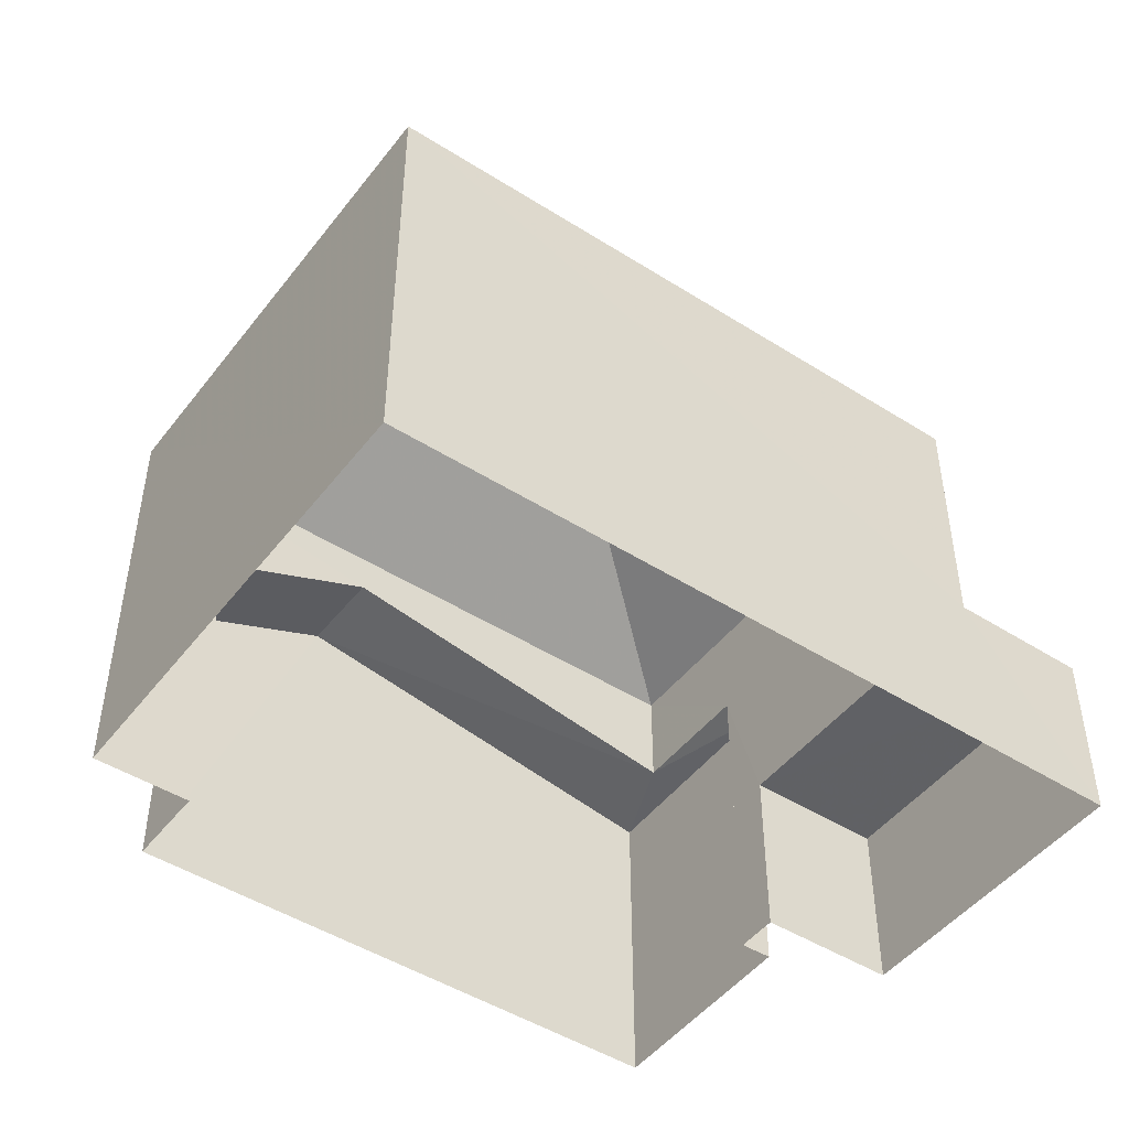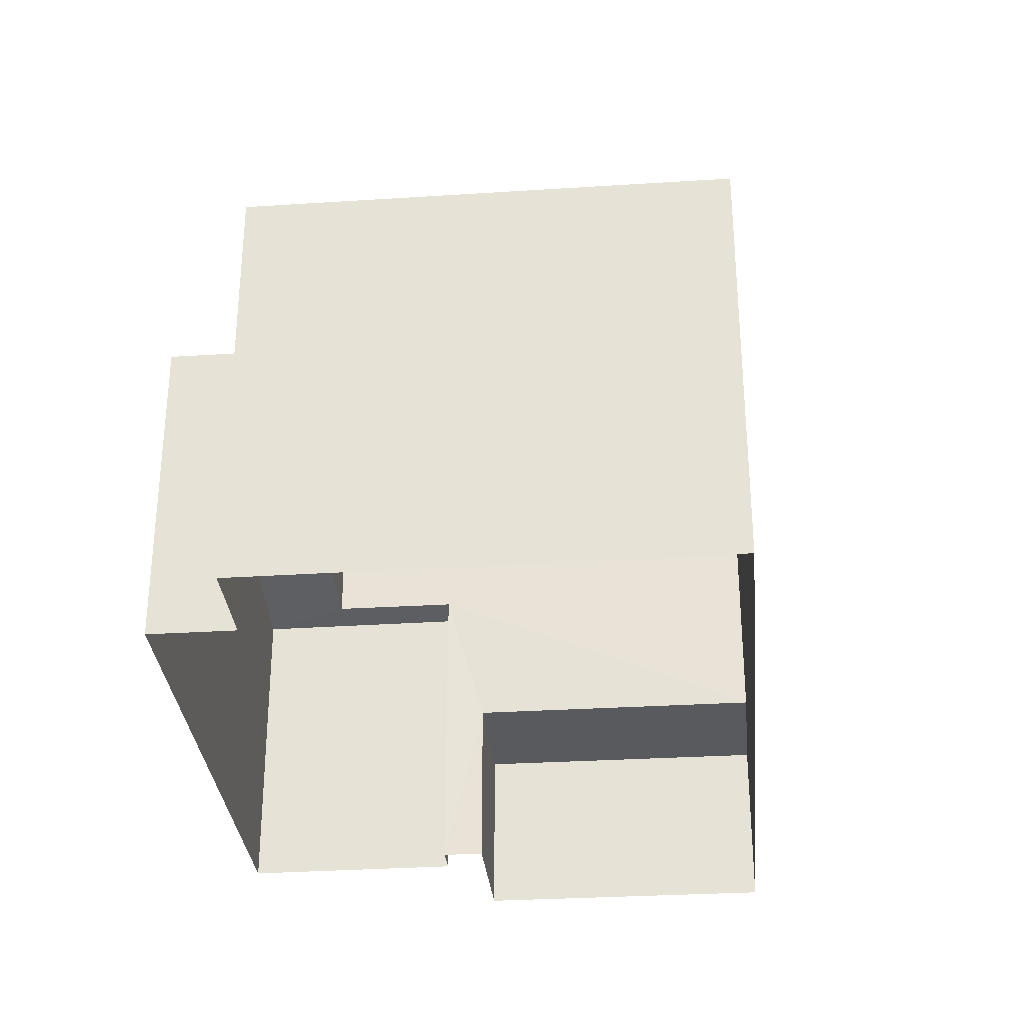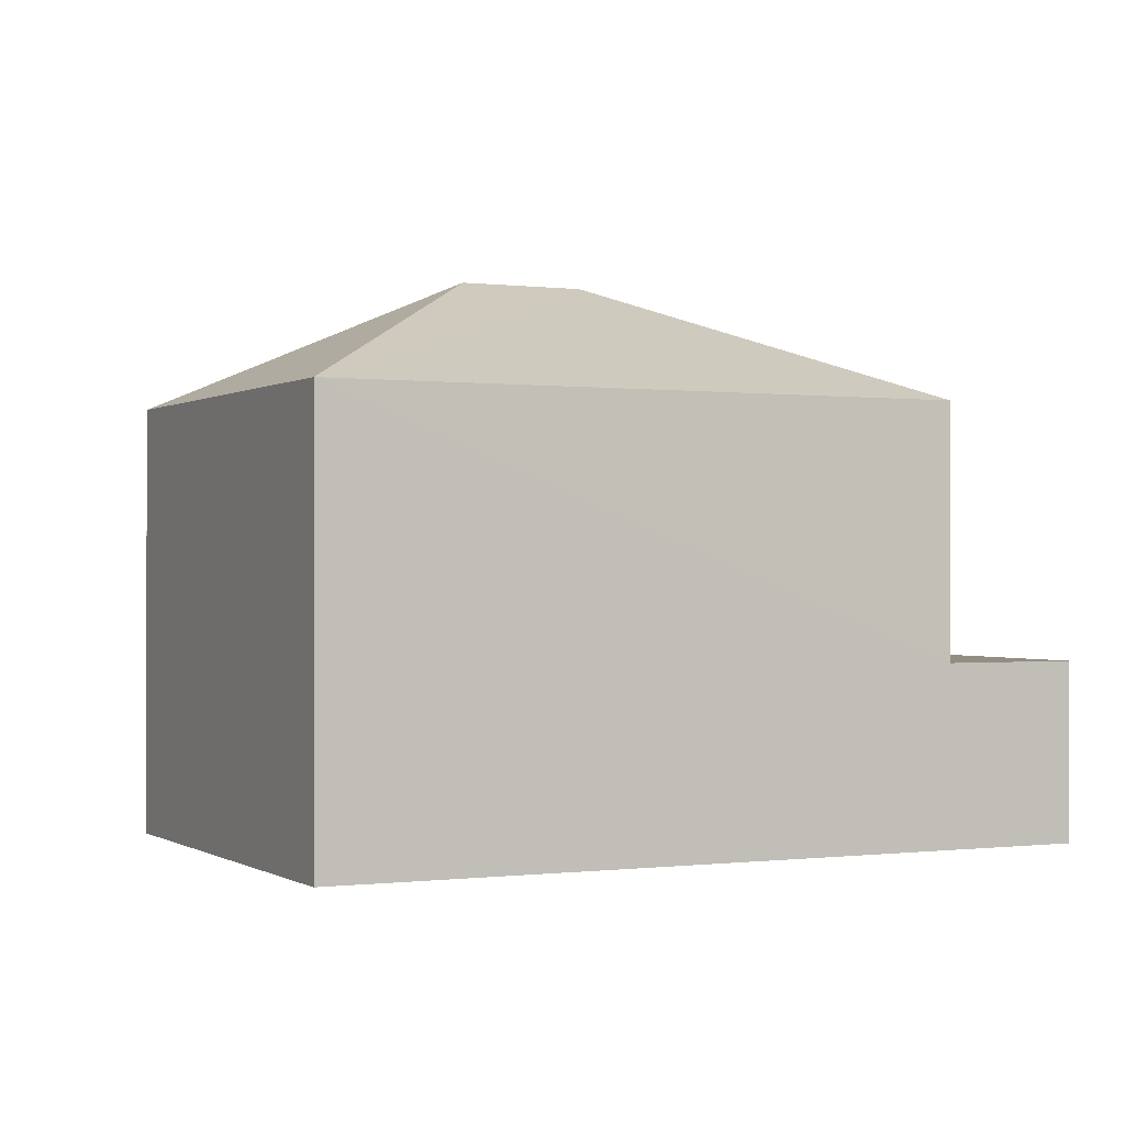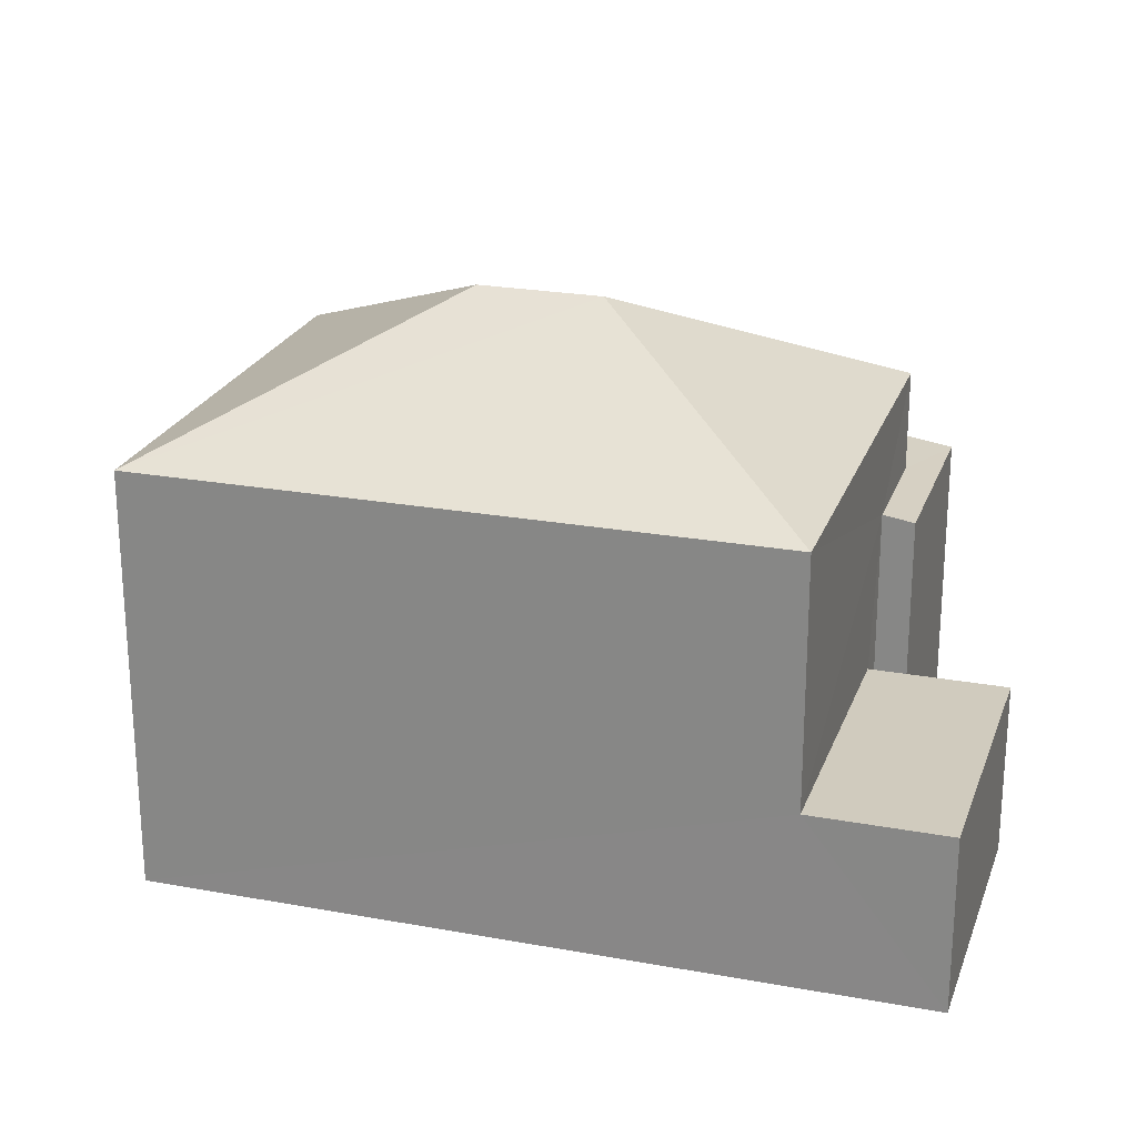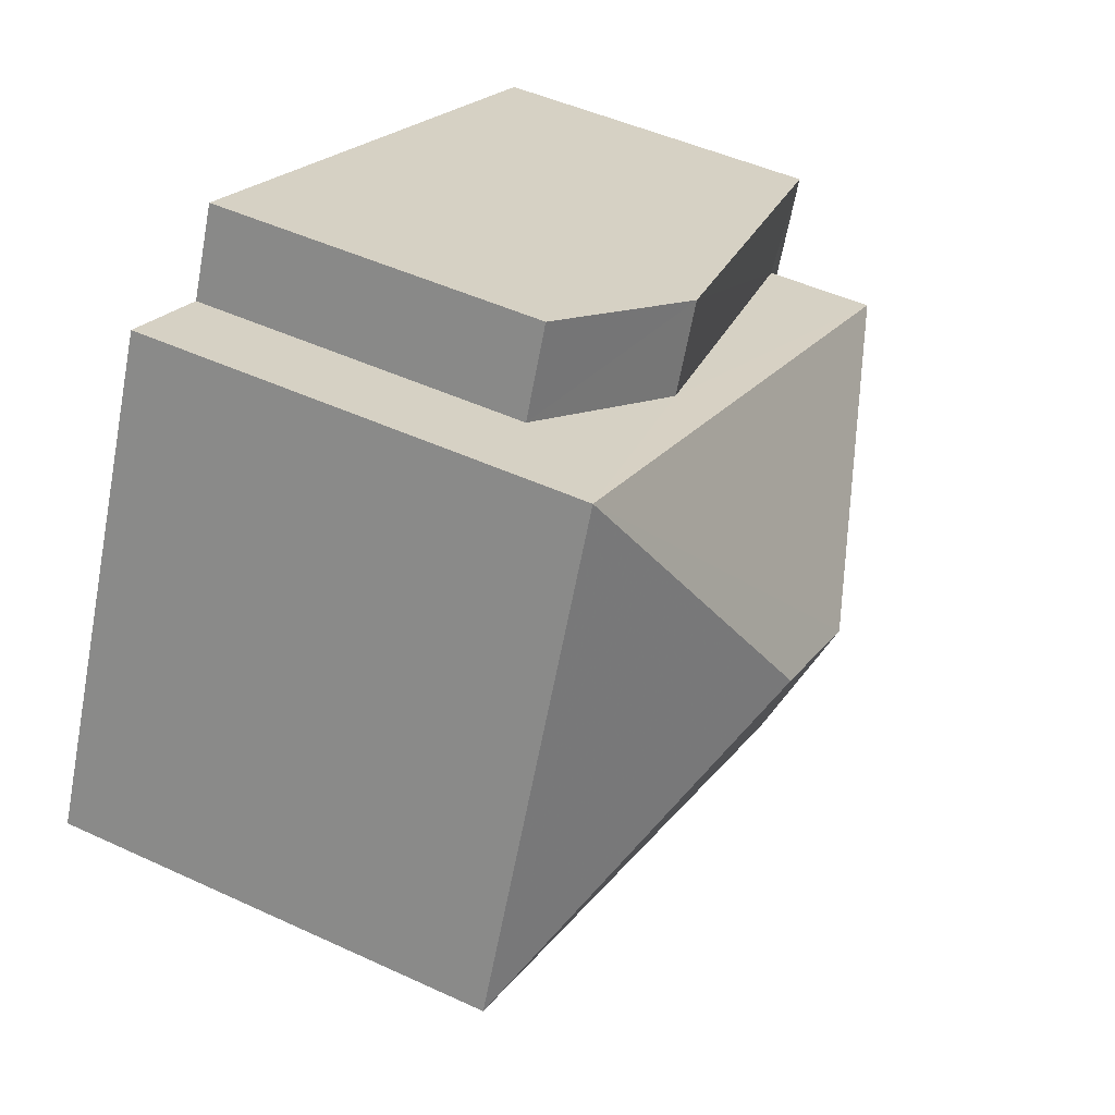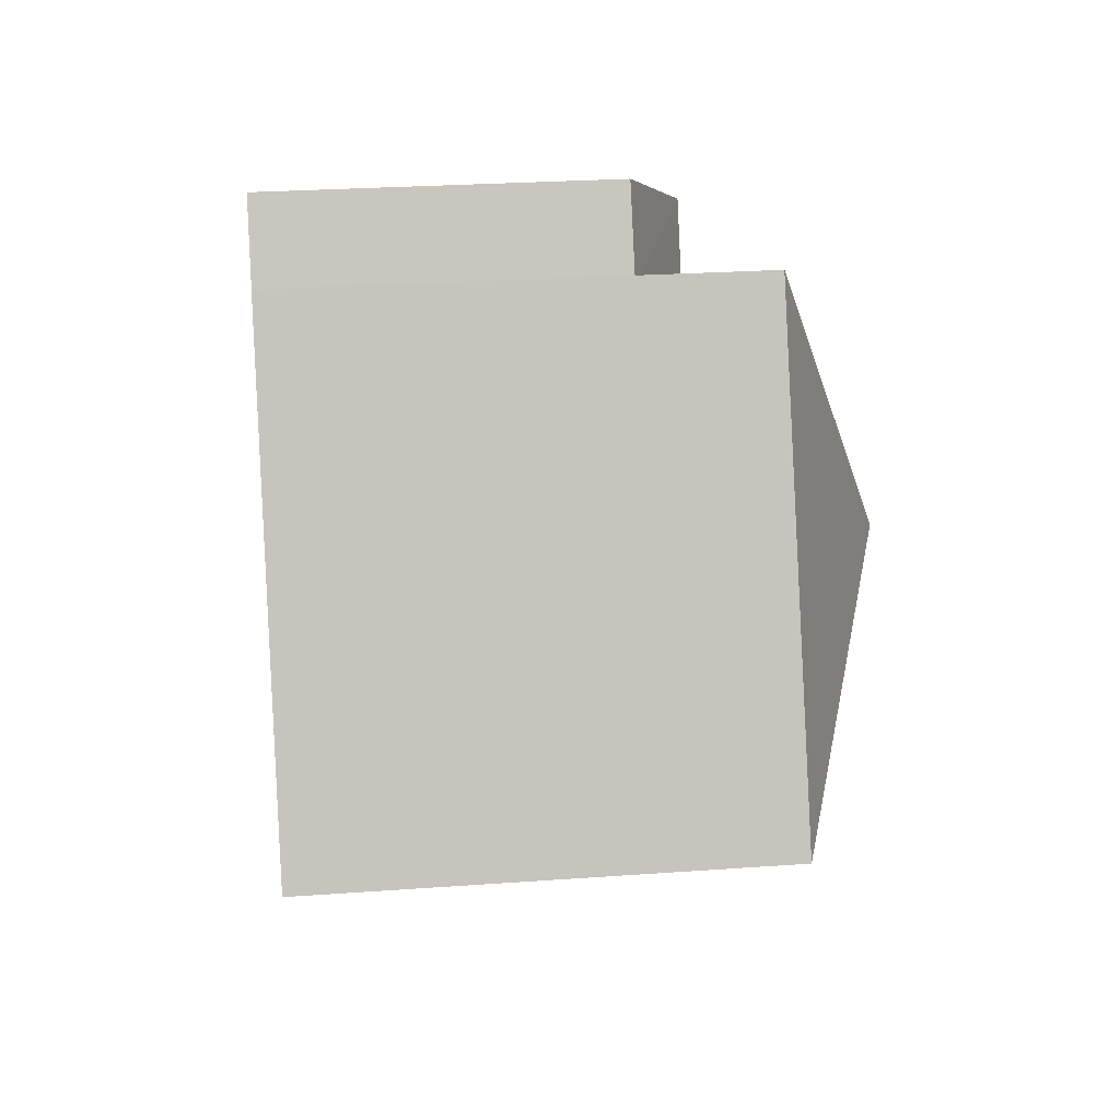
<metadata>
{"format":"obj","ext":"obj","renderer":"f3d","projection":"perspective","resolution":1024,"background":"white","views":[{"elev":-47.3,"azim":-59.0,"up":"+Z"},{"elev":-31.6,"azim":-108.2,"up":"+Z"},{"elev":-0.2,"azim":-49.6,"up":"+Z"},{"elev":23.4,"azim":-6.3,"up":"+Z"},{"elev":46.8,"azim":-62.1,"up":"+Y"},{"elev":24.6,"azim":-96.9,"up":"+Y"}]}
</metadata>
<code>
v -3.164e+05 4.02e+04 3.596
v -3.164e+05 4.019e+04 3.595
v -3.164e+05 4.019e+04 3.595
v -3.164e+05 4.018e+04 3.587
v -3.164e+05 4.019e+04 3.589
v -3.164e+05 4.019e+04 3.588
v -3.164e+05 4.02e+04 3.595
v -3.164e+05 4.019e+04 3.589
v -3.164e+05 4.019e+04 3.589
v -3.164e+05 4.019e+04 3.589
v -3.164e+05 4.019e+04 6.601
v -3.164e+05 4.018e+04 6.599
v -3.164e+05 4.019e+04 6.599
v -3.164e+05 4.018e+04 6.6
v -3.164e+05 4.019e+04 12.86
v -3.164e+05 4.018e+04 10.83
v -3.164e+05 4.019e+04 10.83
v -3.164e+05 4.019e+04 9.011
v -3.164e+05 4.019e+04 10.11
v -3.164e+05 4.02e+04 9.011
v -3.164e+05 4.019e+04 10.11
v -3.164e+05 4.019e+04 9.092
v -3.164e+05 4.019e+04 9.006
v -3.164e+05 4.019e+04 9.006
v -3.164e+05 4.019e+04 9.092
v -3.164e+05 4.019e+04 12.86
v -3.164e+05 4.02e+04 10.84
v -3.164e+05 4.019e+04 10.84
f 1 2 3
f 4 3 5
f 4 5 6
f 2 7 8
f 9 10 8
f 5 2 10
f 3 2 5
f 10 2 8
f 11 12 13
f 11 14 12
f 15 16 17
f 18 19 20
f 18 21 19
f 19 22 23
f 23 22 24
f 19 21 22
f 24 22 25
f 26 27 28
f 15 27 26
f 15 17 27
f 28 16 15
f 26 28 15
f 23 9 8
f 23 24 9
f 27 1 3
f 28 27 3
f 11 13 6
f 5 11 6
f 22 17 25
f 10 25 11
f 5 10 11
f 25 17 16
f 11 25 14
f 14 25 16
f 13 4 6
f 13 12 4
f 2 20 7
f 2 18 20
f 24 25 10
f 9 24 10
f 23 8 19
f 8 7 19
f 7 20 19
f 2 1 18
f 1 27 18
f 21 17 22
f 21 27 17
f 18 27 21
f 16 28 14
f 28 3 14
f 14 4 12
f 14 3 4

</code>
